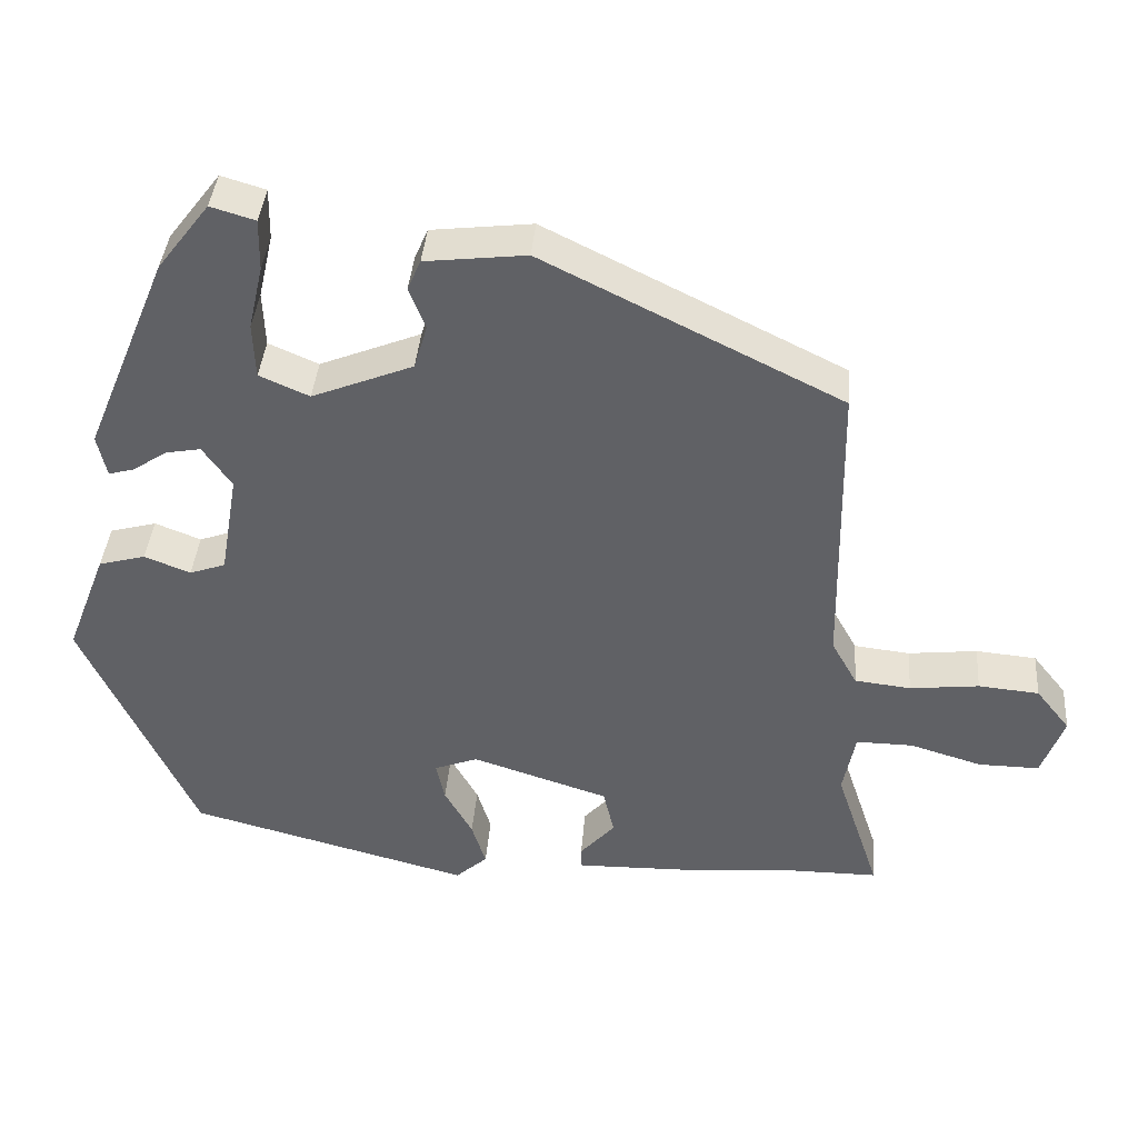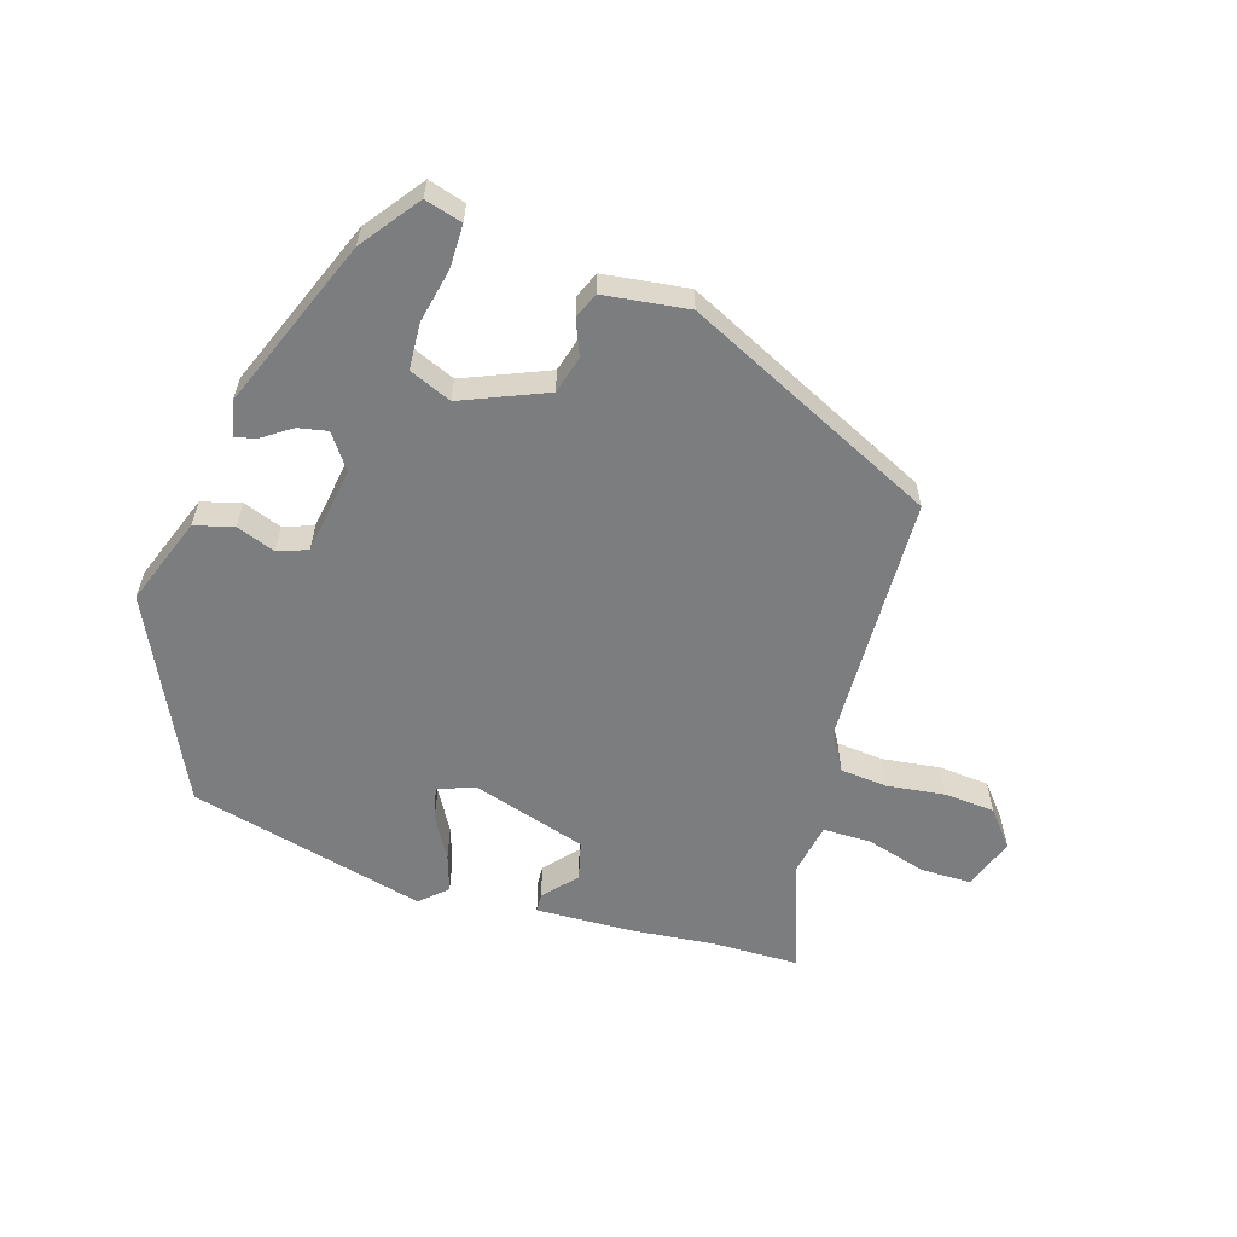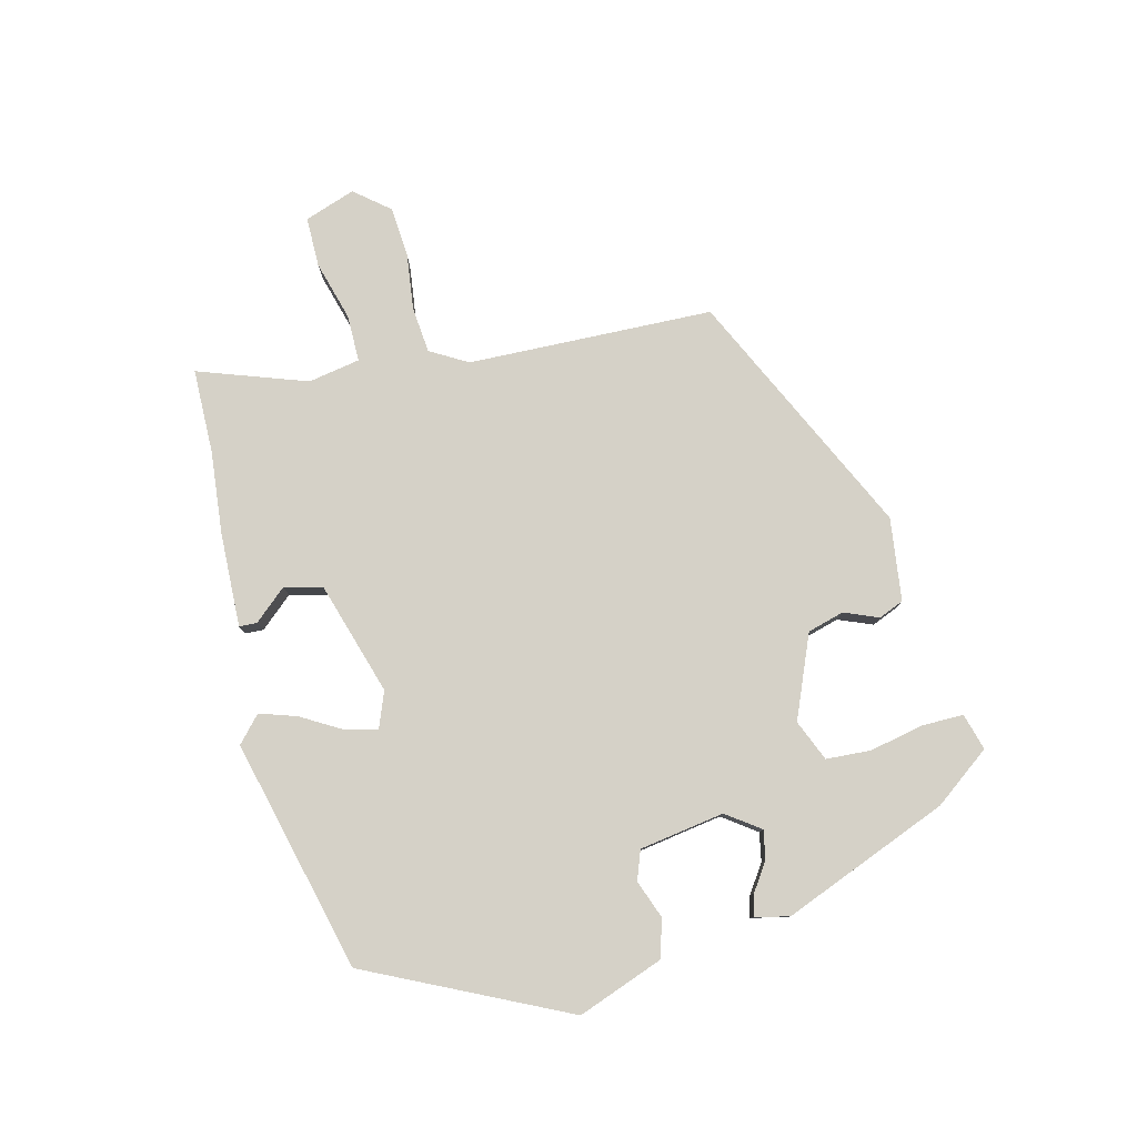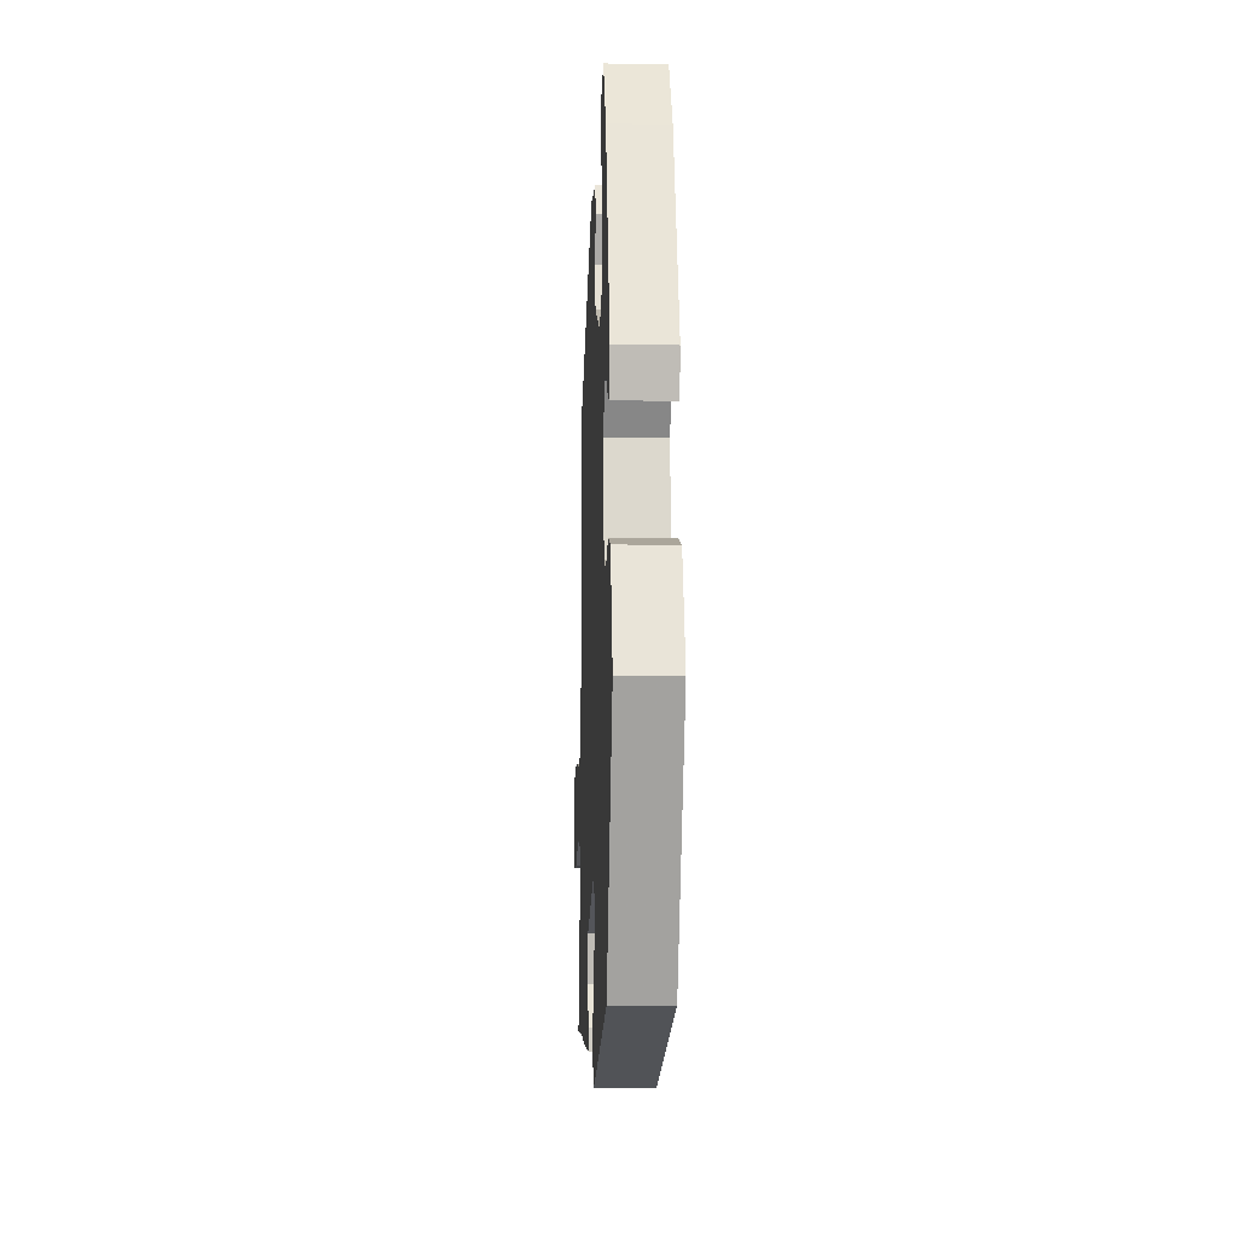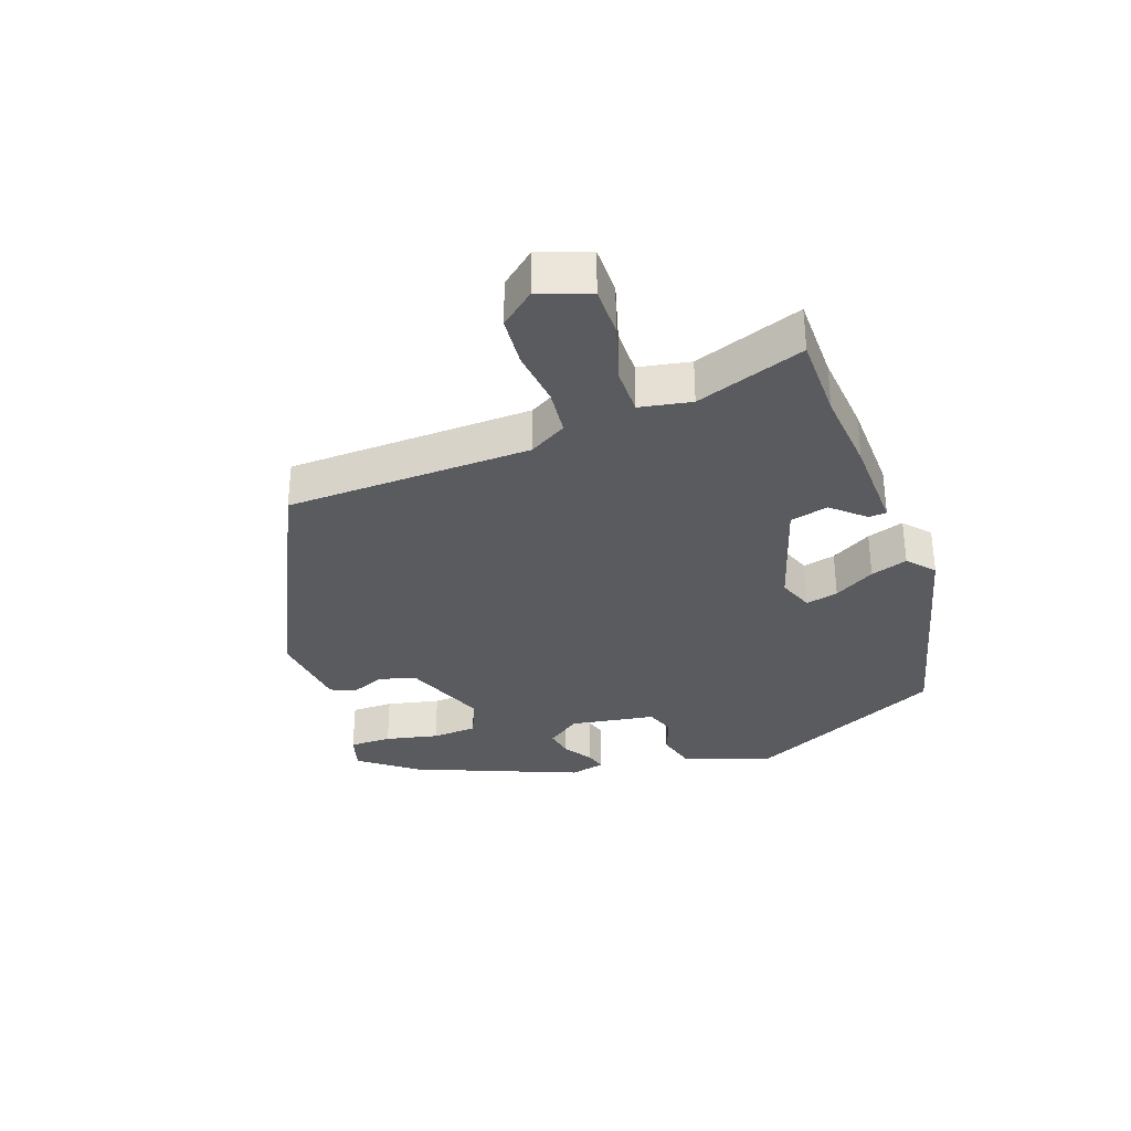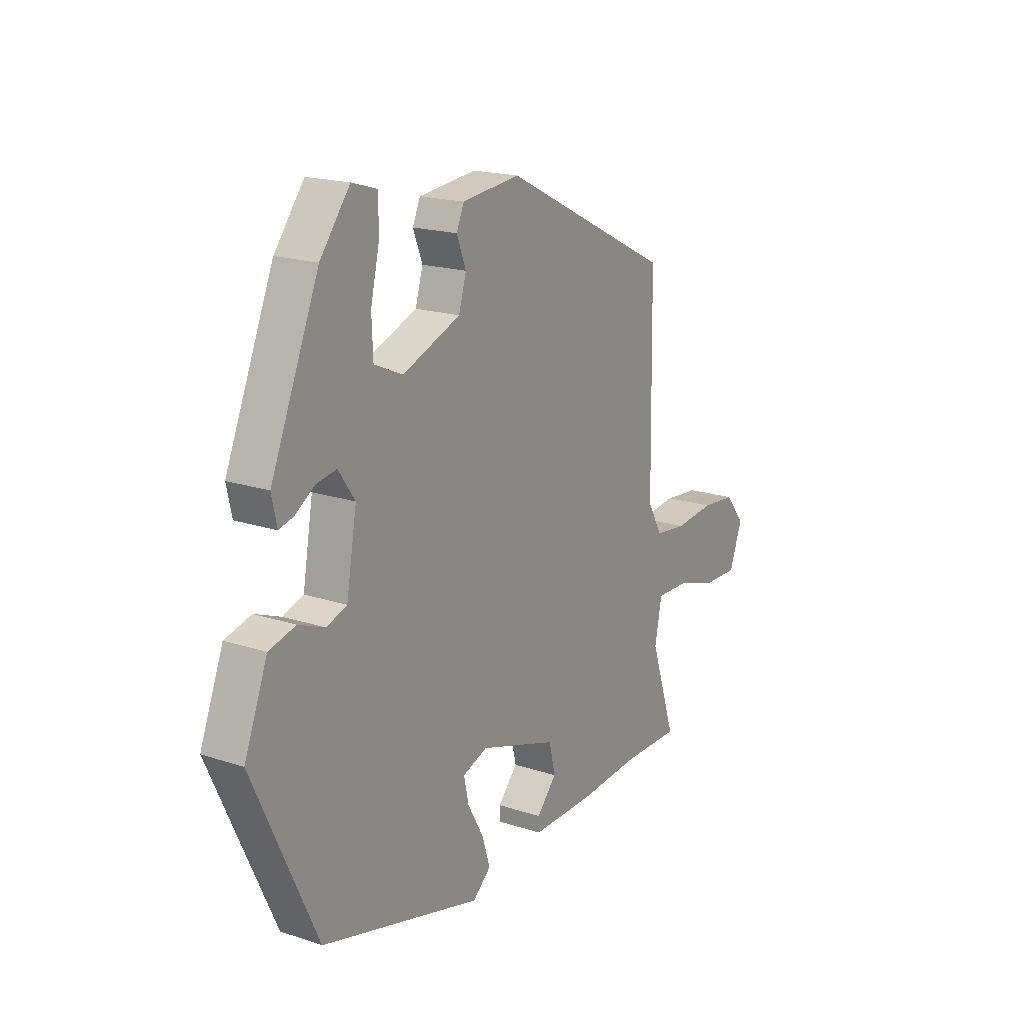
<metadata>
{"format":"obj","ext":"obj","renderer":"f3d","projection":"perspective","resolution":1024,"background":"white","views":[{"elev":39.2,"azim":4.6,"up":"+Z"},{"elev":-59.0,"azim":-16.4,"up":"+Y"},{"elev":79.6,"azim":-103.2,"up":"+Y"},{"elev":-7.1,"azim":-92.5,"up":"+Z"},{"elev":-33.1,"azim":110.1,"up":"+Y"},{"elev":18.4,"azim":-57.4,"up":"+Z"}]}
</metadata>
<code>
v -0.353 0.07 0.456
v -0.286 0.07 0.543
v -0.229 0.07 0.526
v -0.23 0.07 0.46
v -0.249 0.07 0.377
v -0.246 0.07 0.306
v -0.182 0.07 0.278
v -0.052 0.07 0.33
v -0.035 0.07 0.387
v -0.056 0.07 0.441
v -0.039 0.07 0.48
v 0.091 0.07 0.495
v 0.474 0.07 0.305
v 0.48 0.07 -0.08
v 0.513 0.07 -0.139
v 0.585 0.07 -0.147
v 0.674 0.07 -0.137
v 0.752 0.07 -0.144
v 0.796 0.07 -0.199
v 0.767 0.07 -0.278
v 0.689 0.07 -0.277
v 0.596 0.07 -0.249
v 0.523 0.07 -0.248
v 0.507 0.07 -0.329
v 0.564 0.07 -0.5
v 0.432 0.07 -0.5
v 0.303 0.07 -0.511
v 0.154 0.07 -0.514
v 0.153 0.07 -0.486
v 0.198 0.07 -0.436
v 0.184 0.07 -0.376
v 0.008 0.07 -0.319
v -0.048 0.07 -0.34
v -0.037 0.07 -0.391
v -0.001 0.07 -0.455
v 0.017 0.07 -0.513
v -0.024 0.07 -0.549
v -0.386 0.07 -0.453
v -0.53 0.07 -0.14
v -0.478 0.07 -0.006
v -0.418 0.07 0.01
v -0.359 0.07 -0.013
v -0.313 0.07 0.003
v -0.29 0.07 0.136
v -0.327 0.07 0.189
v -0.372 0.07 0.181
v -0.416 0.07 0.152
v -0.449 0.07 0.143
v -0.461 0.07 0.197
v -0.353 0 0.456
v -0.286 0 0.543
v -0.229 0 0.526
v -0.23 0 0.46
v -0.249 0 0.377
v -0.246 0 0.306
v -0.182 0 0.278
v -0.052 0 0.33
v -0.035 0 0.387
v -0.056 0 0.441
v -0.039 0 0.48
v 0.091 0 0.495
v 0.474 0 0.305
v 0.48 0 -0.08
v 0.513 0 -0.139
v 0.585 0 -0.147
v 0.674 0 -0.137
v 0.752 0 -0.144
v 0.796 0 -0.199
v 0.767 0 -0.278
v 0.689 0 -0.277
v 0.596 0 -0.249
v 0.523 0 -0.248
v 0.507 0 -0.329
v 0.564 0 -0.5
v 0.432 0 -0.5
v 0.303 0 -0.511
v 0.154 0 -0.514
v 0.153 0 -0.486
v 0.198 0 -0.436
v 0.184 0 -0.376
v 0.008 0 -0.319
v -0.048 0 -0.34
v -0.037 0 -0.391
v -0.001 0 -0.455
v 0.017 0 -0.513
v -0.024 0 -0.549
v -0.386 0 -0.453
v -0.53 0 -0.14
v -0.478 0 -0.006
v -0.418 0 0.01
v -0.359 0 -0.013
v -0.313 0 0.003
v -0.29 0 0.136
v -0.327 0 0.189
v -0.372 0 0.181
v -0.416 0 0.152
v -0.449 0 0.143
v -0.461 0 0.197
f 3 4 5
f 2 3 5
f 1 2 5
f 49 1 5
f 48 49 5
f 47 48 5
f 46 47 5
f 45 46 5 6
f 44 45 6 7
f 43 44 7 8
f 40 41 42
f 39 40 42
f 38 39 42
f 37 38 42
f 36 37 42
f 35 36 42
f 34 35 42
f 33 34 42 43
f 32 33 43 8
f 28 29 30
f 27 28 30
f 26 27 30
f 26 30 31
f 25 26 31
f 24 25 31
f 32 8 9
f 31 32 9
f 24 31 9
f 23 24 9
f 20 21 22
f 19 20 22
f 18 19 22
f 17 18 22
f 16 17 22
f 15 16 22 23
f 12 13 14
f 11 12 14
f 10 11 14
f 9 10 14
f 9 14 15 23
f 54 53 52
f 54 52 51
f 54 51 50
f 54 50 98
f 54 98 97
f 54 97 96
f 54 96 95
f 55 54 95 94
f 56 55 94 93
f 57 56 93 92
f 91 90 89
f 91 89 88
f 91 88 87
f 91 87 86
f 91 86 85
f 91 85 84
f 91 84 83
f 92 91 83 82
f 57 92 82 81
f 79 78 77
f 79 77 76
f 79 76 75
f 80 79 75
f 80 75 74
f 80 74 73
f 58 57 81
f 58 81 80
f 58 80 73
f 58 73 72
f 71 70 69
f 71 69 68
f 71 68 67
f 71 67 66
f 71 66 65
f 72 71 65 64
f 63 62 61
f 63 61 60
f 63 60 59
f 63 59 58
f 72 64 63 58
f 1 50 51 2
f 2 51 52 3
f 3 52 53 4
f 4 53 54 5
f 5 54 55 6
f 6 55 56 7
f 7 56 57 8
f 8 57 58 9
f 9 58 59 10
f 10 59 60 11
f 11 60 61 12
f 12 61 62 13
f 13 62 63 14
f 14 63 64 15
f 15 64 65 16
f 16 65 66 17
f 17 66 67 18
f 18 67 68 19
f 19 68 69 20
f 20 69 70 21
f 21 70 71 22
f 22 71 72 23
f 23 72 73 24
f 24 73 74 25
f 25 74 75 26
f 26 75 76 27
f 27 76 77 28
f 28 77 78 29
f 29 78 79 30
f 30 79 80 31
f 31 80 81 32
f 32 81 82 33
f 33 82 83 34
f 34 83 84 35
f 35 84 85 36
f 36 85 86 37
f 37 86 87 38
f 38 87 88 39
f 39 88 89 40
f 40 89 90 41
f 41 90 91 42
f 42 91 92 43
f 43 92 93 44
f 44 93 94 45
f 45 94 95 46
f 46 95 96 47
f 47 96 97 48
f 48 97 98 49
f 49 98 50 1

</code>
